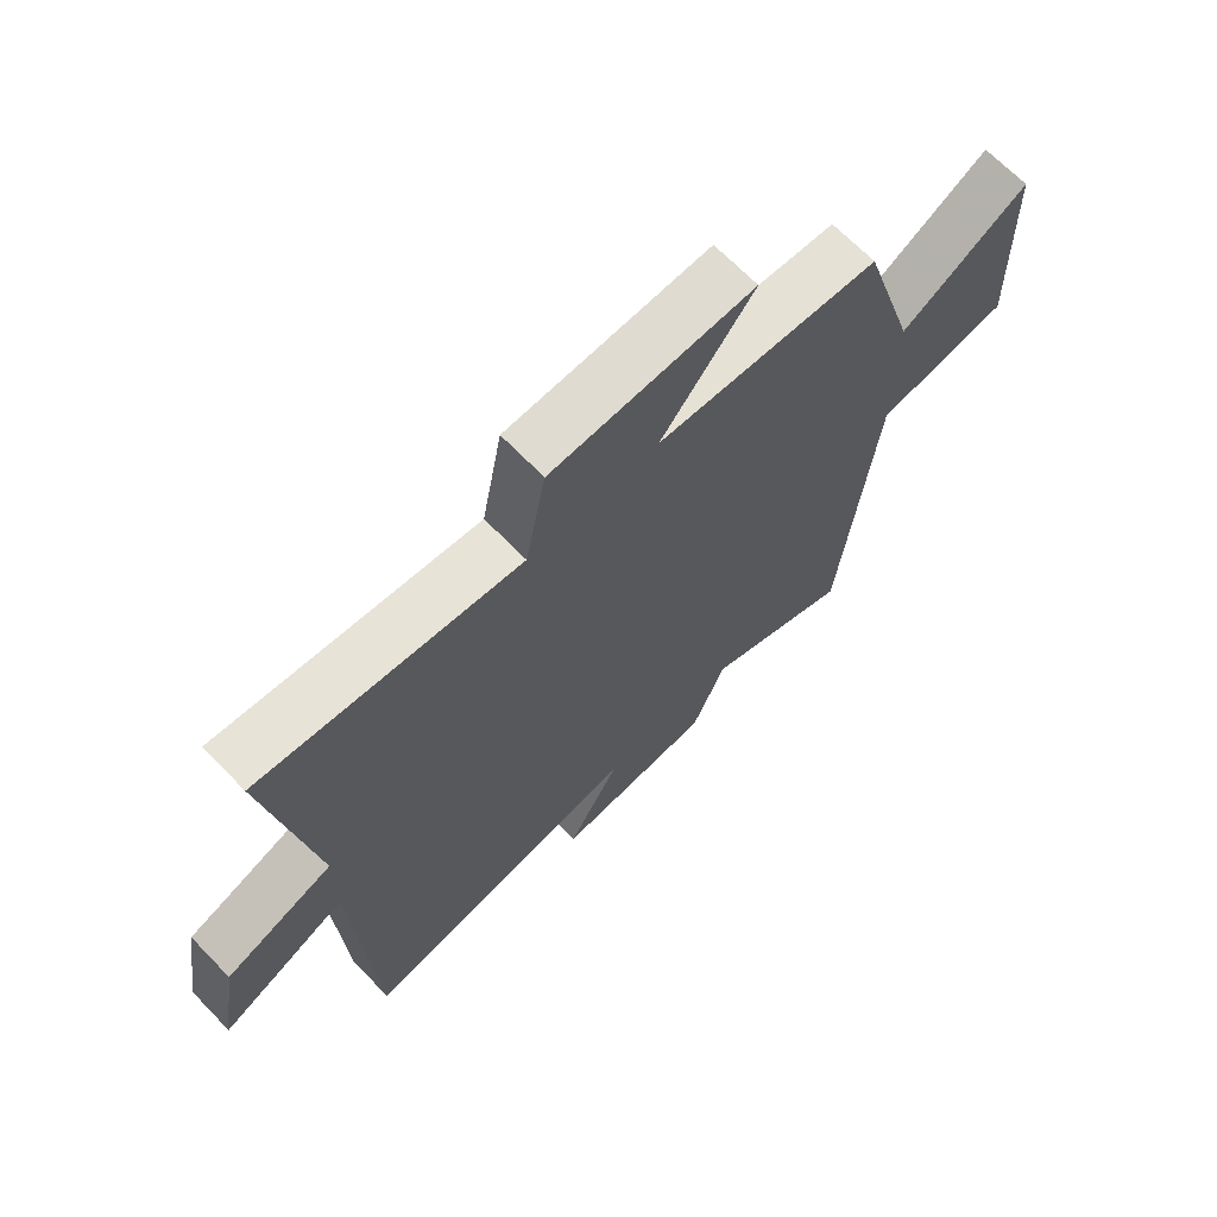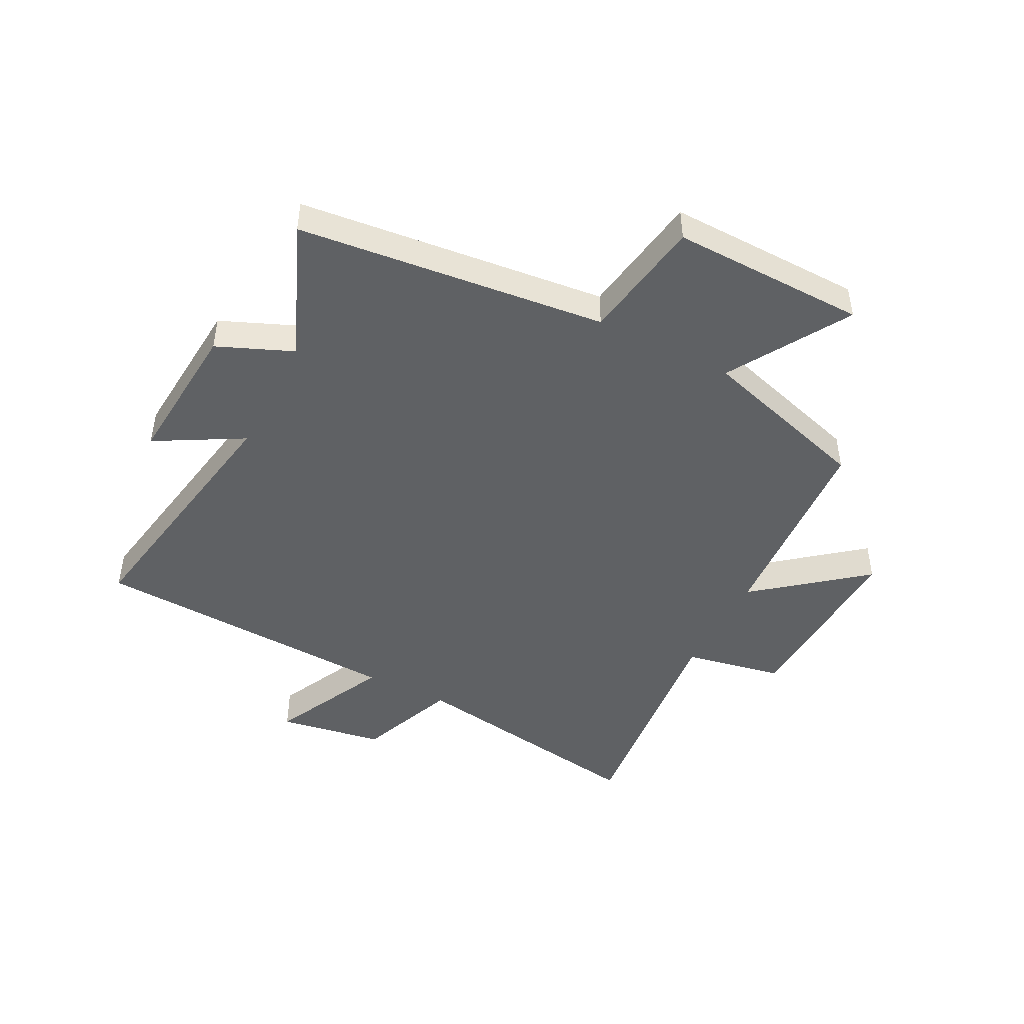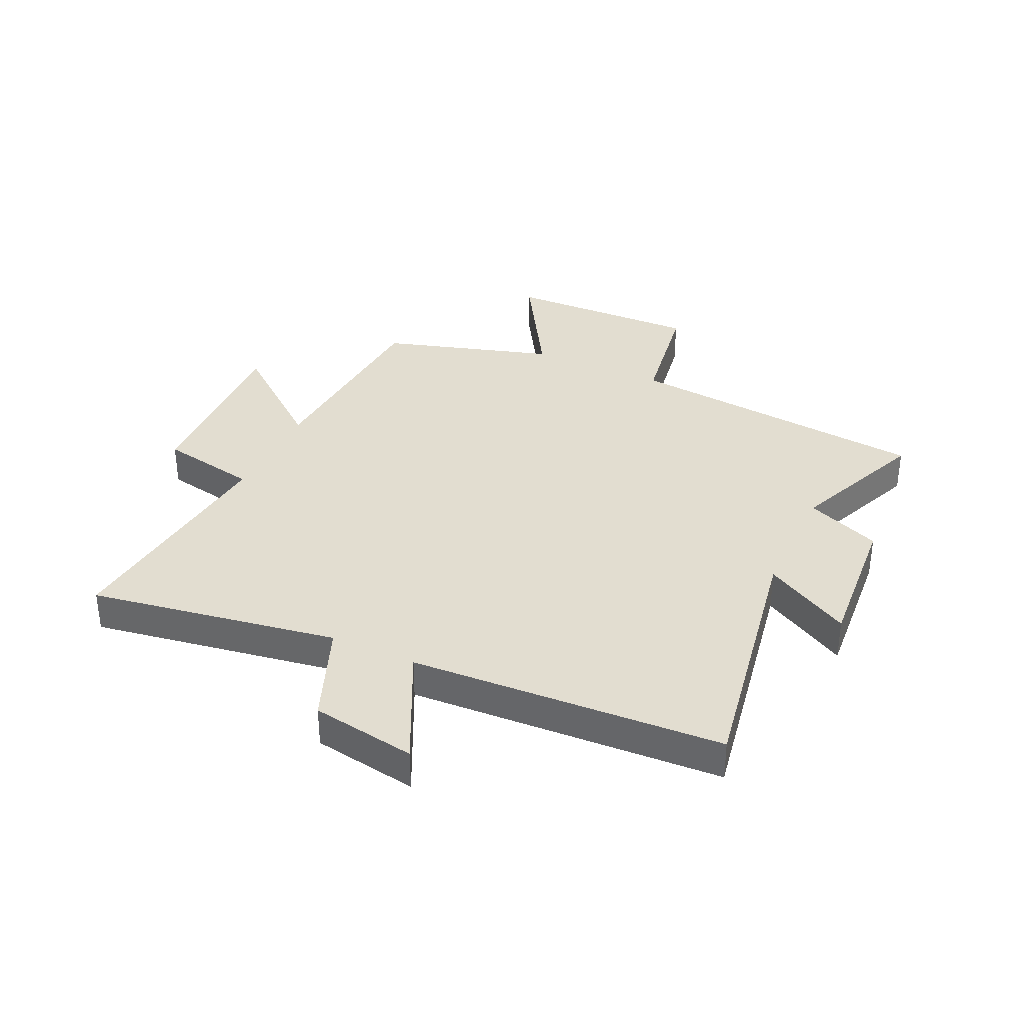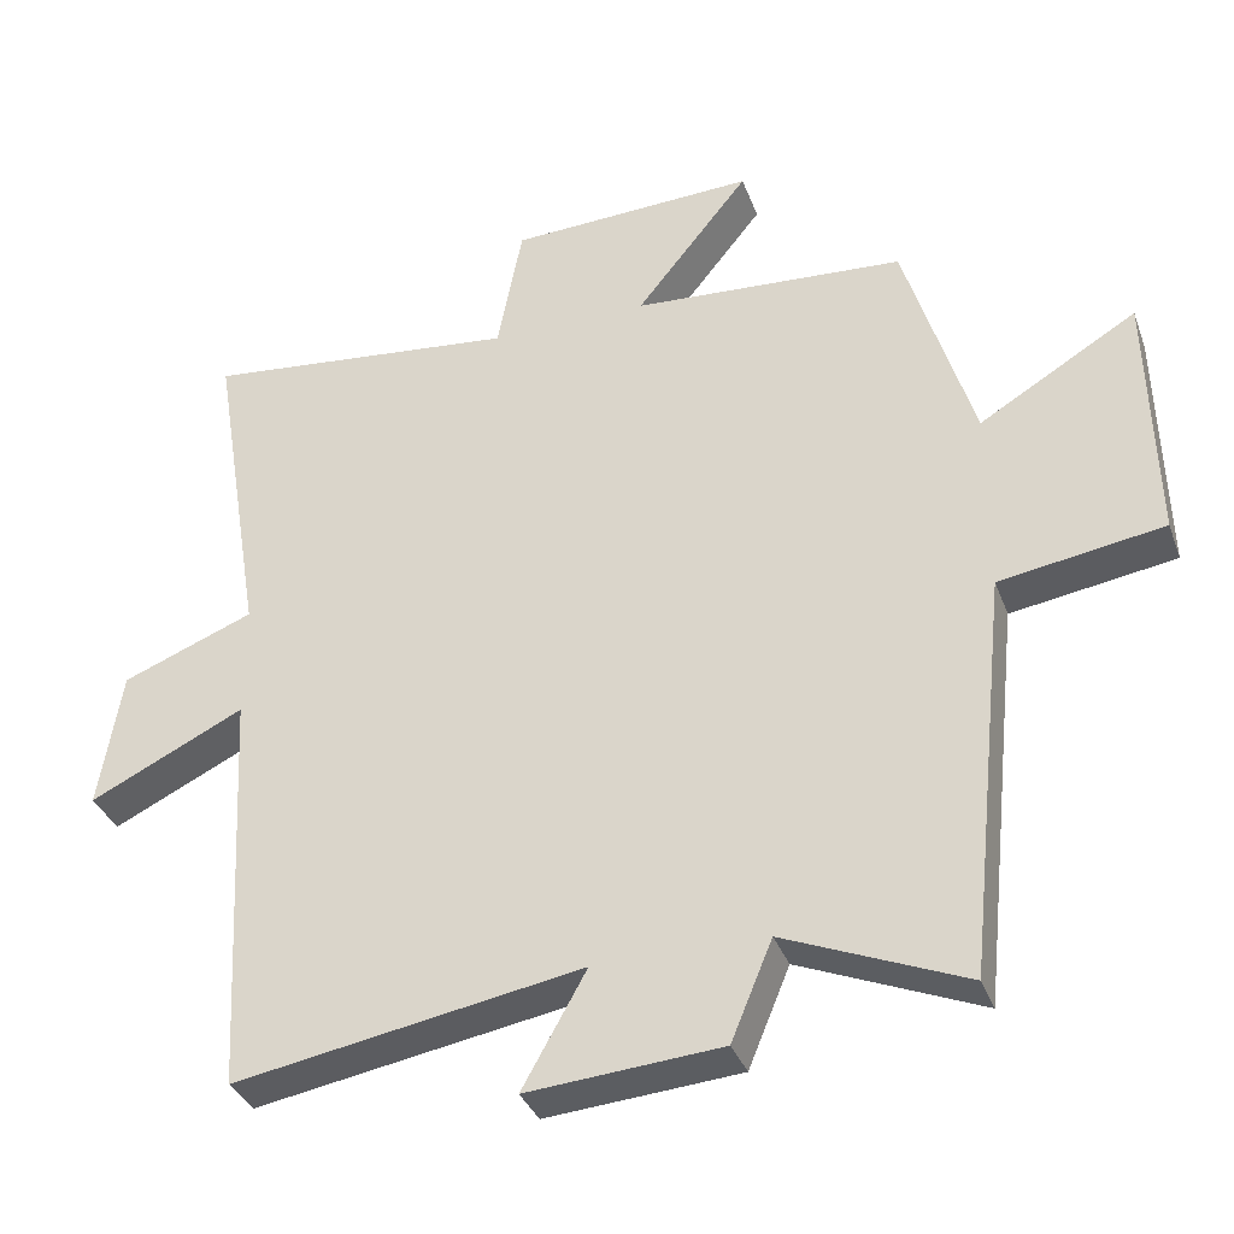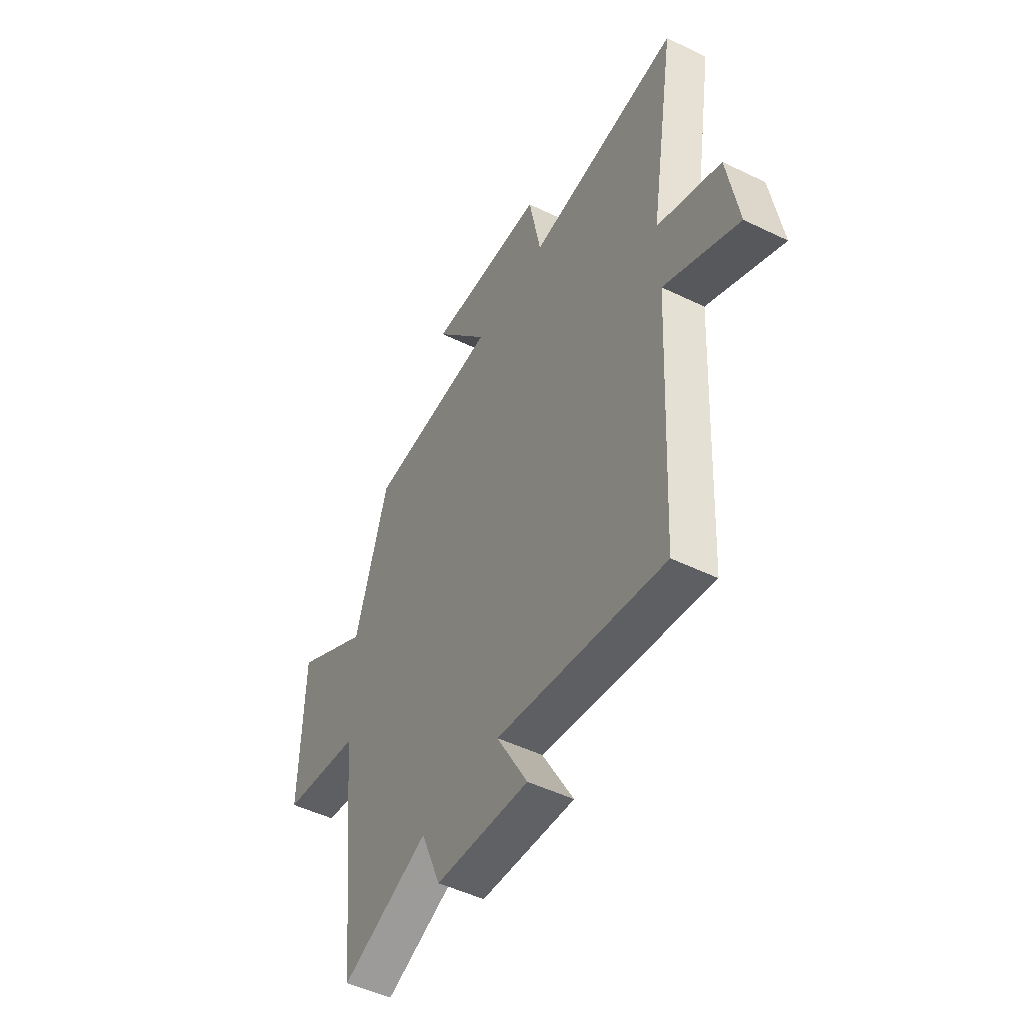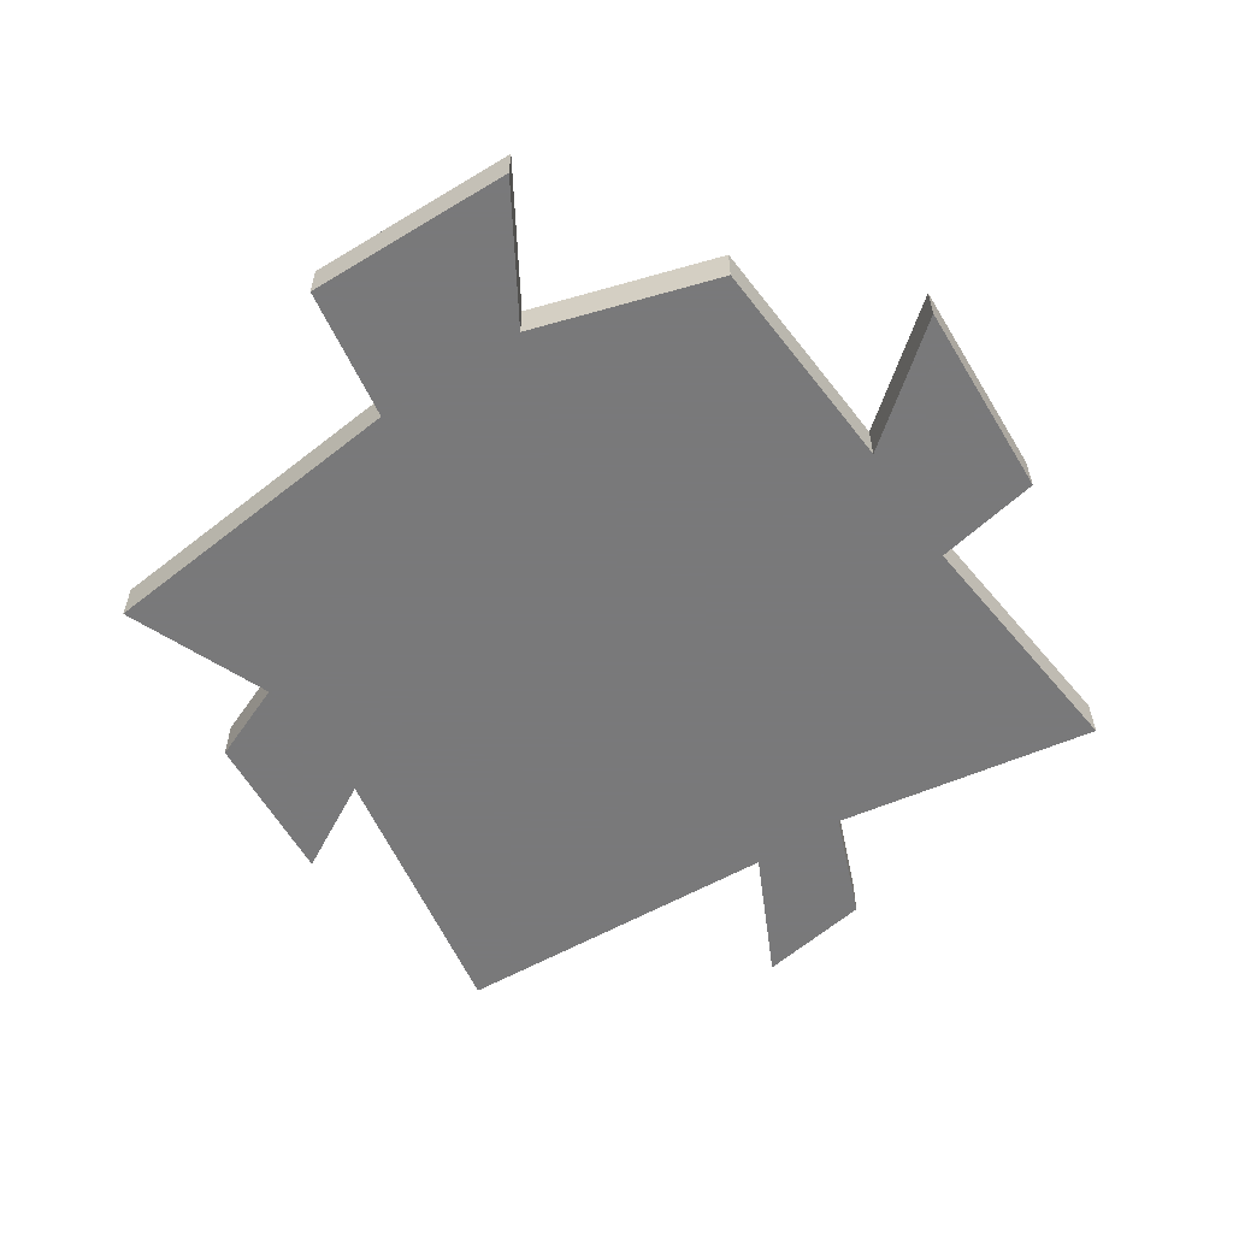
<metadata>
{"format":"obj","ext":"obj","renderer":"f3d","projection":"perspective","resolution":1024,"background":"white","views":[{"elev":67.8,"azim":135.9,"up":"+Z"},{"elev":-46.1,"azim":-117.1,"up":"+Y"},{"elev":35.2,"azim":115.0,"up":"+Y"},{"elev":-35.1,"azim":-161.1,"up":"+Z"},{"elev":-49.3,"azim":61.7,"up":"+Z"},{"elev":-57.8,"azim":-56.6,"up":"+Y"}]}
</metadata>
<code>
v -0.444 0.07 -0.598
v -0.5 0.07 -0.067
v -0.715 0.07 -0.033
v -0.707 0.07 0.303
v -0.5 0.07 0.179
v -0.41 0.07 0.476
v -0.052 0.07 0.5
v -0.201 0.07 0.685
v 0.123 0.07 0.671
v 0.156 0.07 0.5
v 0.57 0.07 0.544
v 0.5 0.07 0.114
v 0.673 0.07 0.046
v 0.703 0.07 -0.136
v 0.5 0.07 -0.038
v 0.472 0.07 -0.579
v 0.017 0.07 -0.5
v 0.101 0.07 -0.65
v -0.153 0.07 -0.63
v -0.207 0.07 -0.5
v -0.444 0 -0.598
v -0.5 0 -0.067
v -0.715 0 -0.033
v -0.707 0 0.303
v -0.5 0 0.179
v -0.41 0 0.476
v -0.052 0 0.5
v -0.201 0 0.685
v 0.123 0 0.671
v 0.156 0 0.5
v 0.57 0 0.544
v 0.5 0 0.114
v 0.673 0 0.046
v 0.703 0 -0.136
v 0.5 0 -0.038
v 0.472 0 -0.579
v 0.017 0 -0.5
v 0.101 0 -0.65
v -0.153 0 -0.63
v -0.207 0 -0.5
f 17 18 19 20
f 15 16 17
f 15 17 20
f 12 13 14 15
f 12 15 20 1
f 10 11 12 1
f 7 8 9 10
f 5 6 7 10
f 2 3 4 5
f 1 2 5 10
f 40 39 38 37
f 37 36 35
f 40 37 35
f 35 34 33 32
f 21 40 35 32
f 21 32 31 30
f 30 29 28 27
f 30 27 26 25
f 25 24 23 22
f 30 25 22 21
f 1 21 22 2
f 2 22 23 3
f 3 23 24 4
f 4 24 25 5
f 5 25 26 6
f 6 26 27 7
f 7 27 28 8
f 8 28 29 9
f 9 29 30 10
f 10 30 31 11
f 11 31 32 12
f 12 32 33 13
f 13 33 34 14
f 14 34 35 15
f 15 35 36 16
f 16 36 37 17
f 17 37 38 18
f 18 38 39 19
f 19 39 40 20
f 20 40 21 1

</code>
